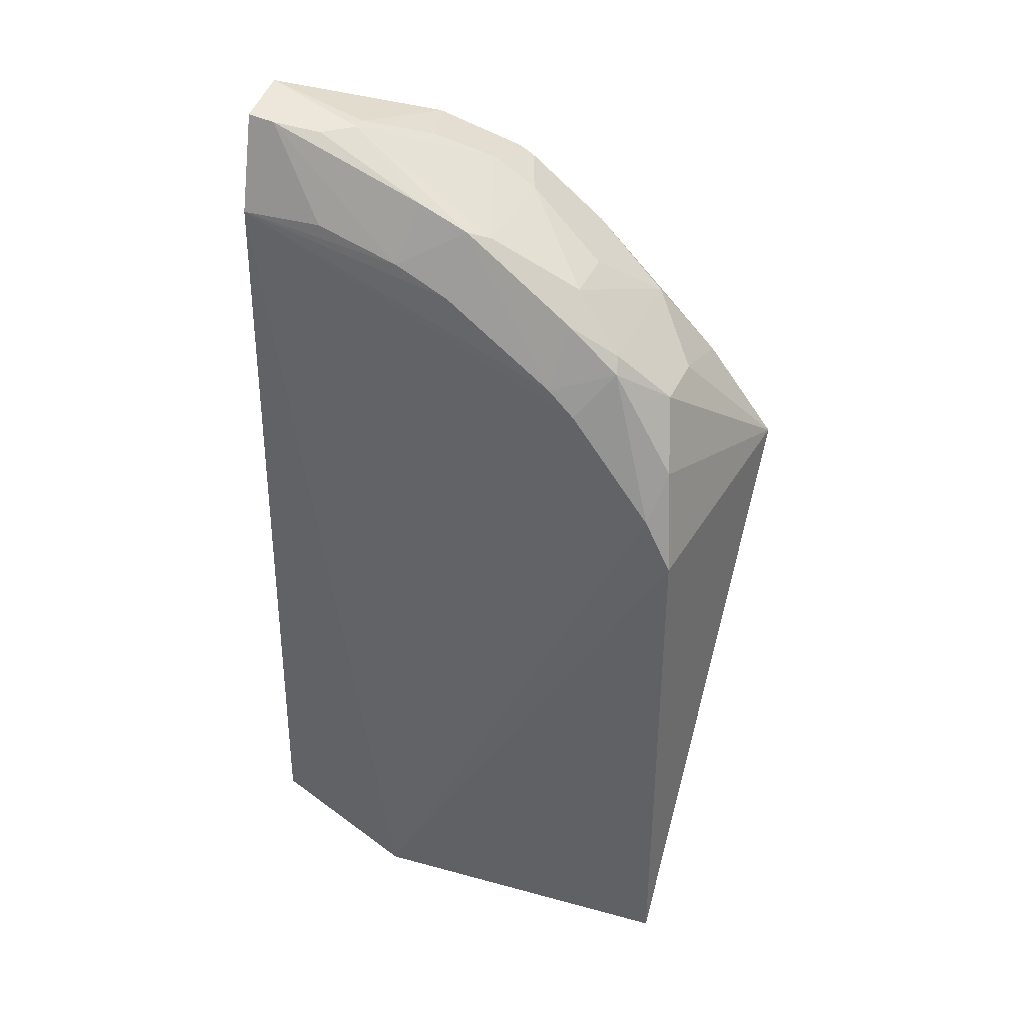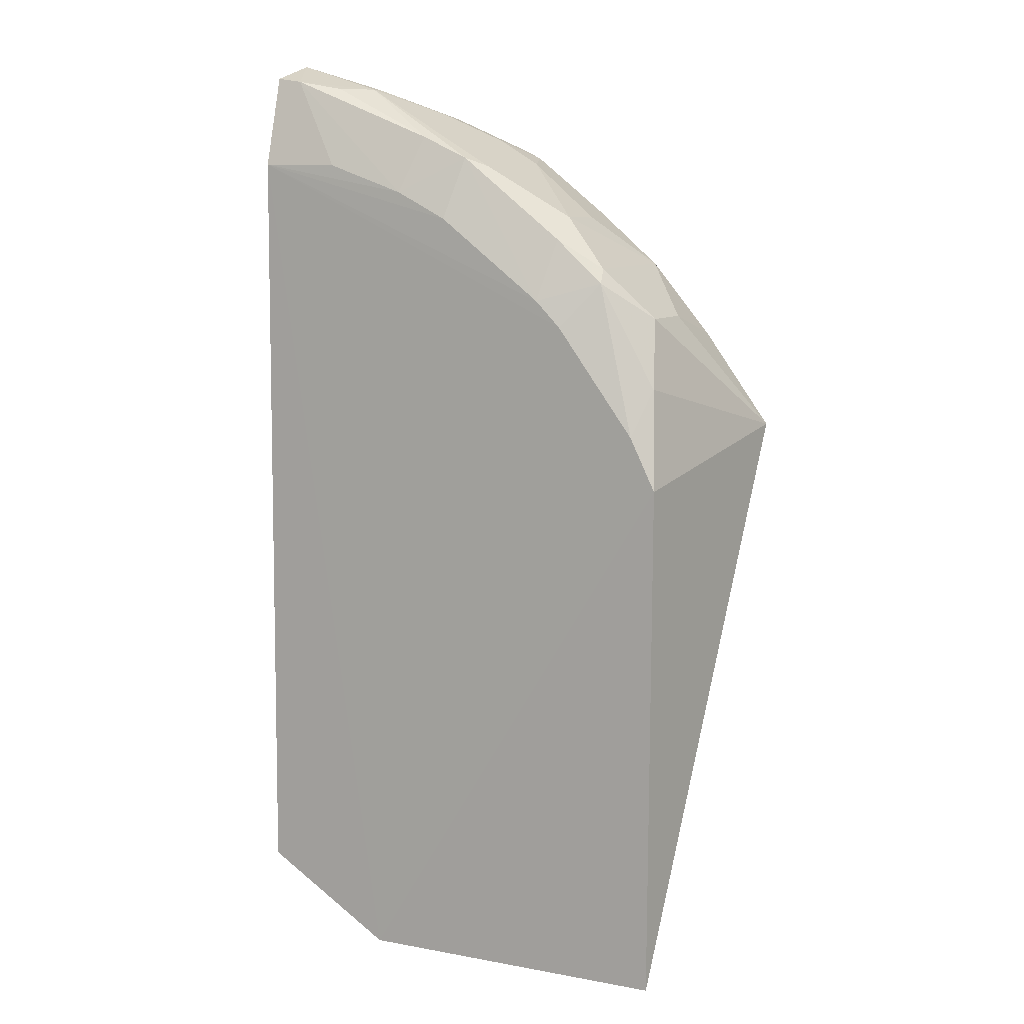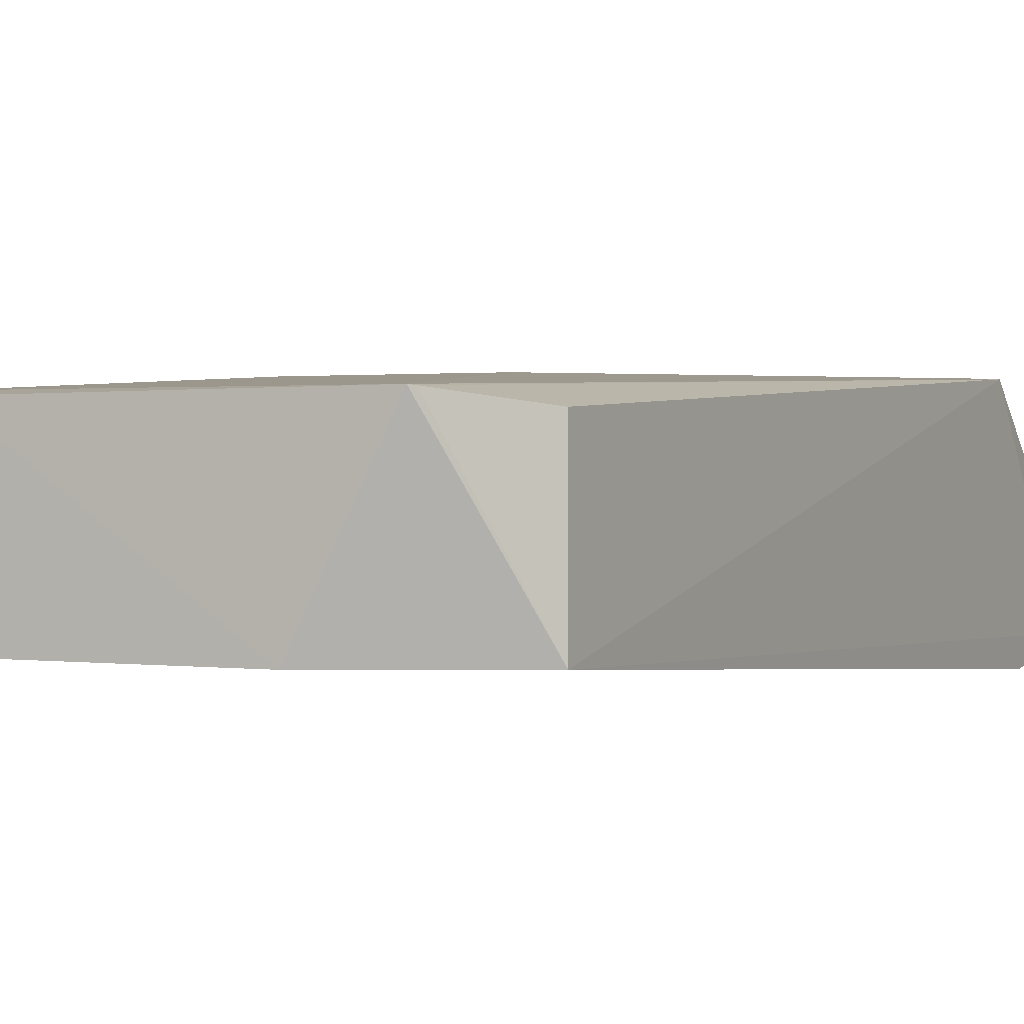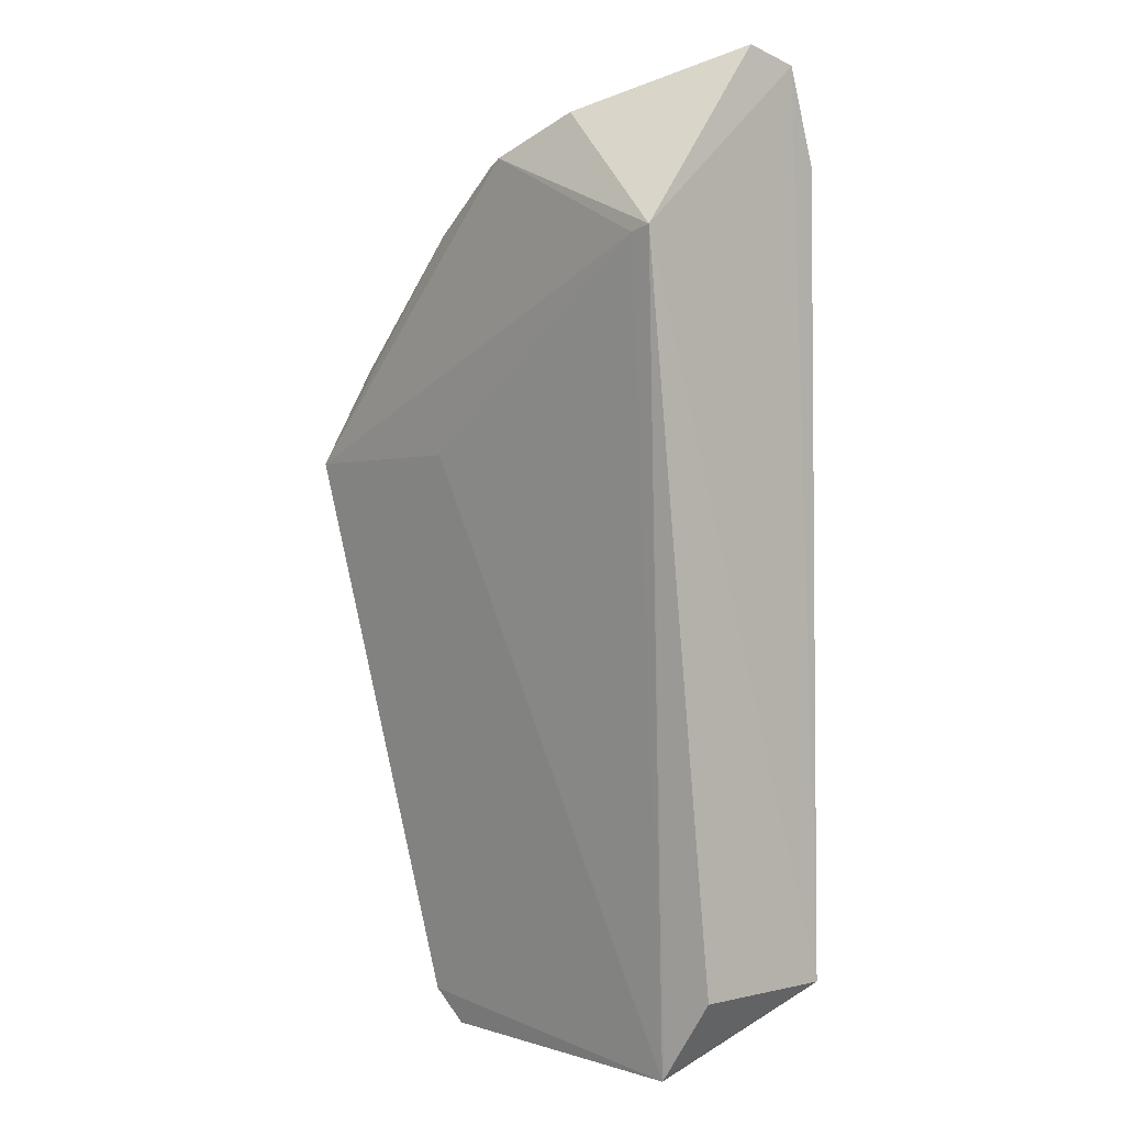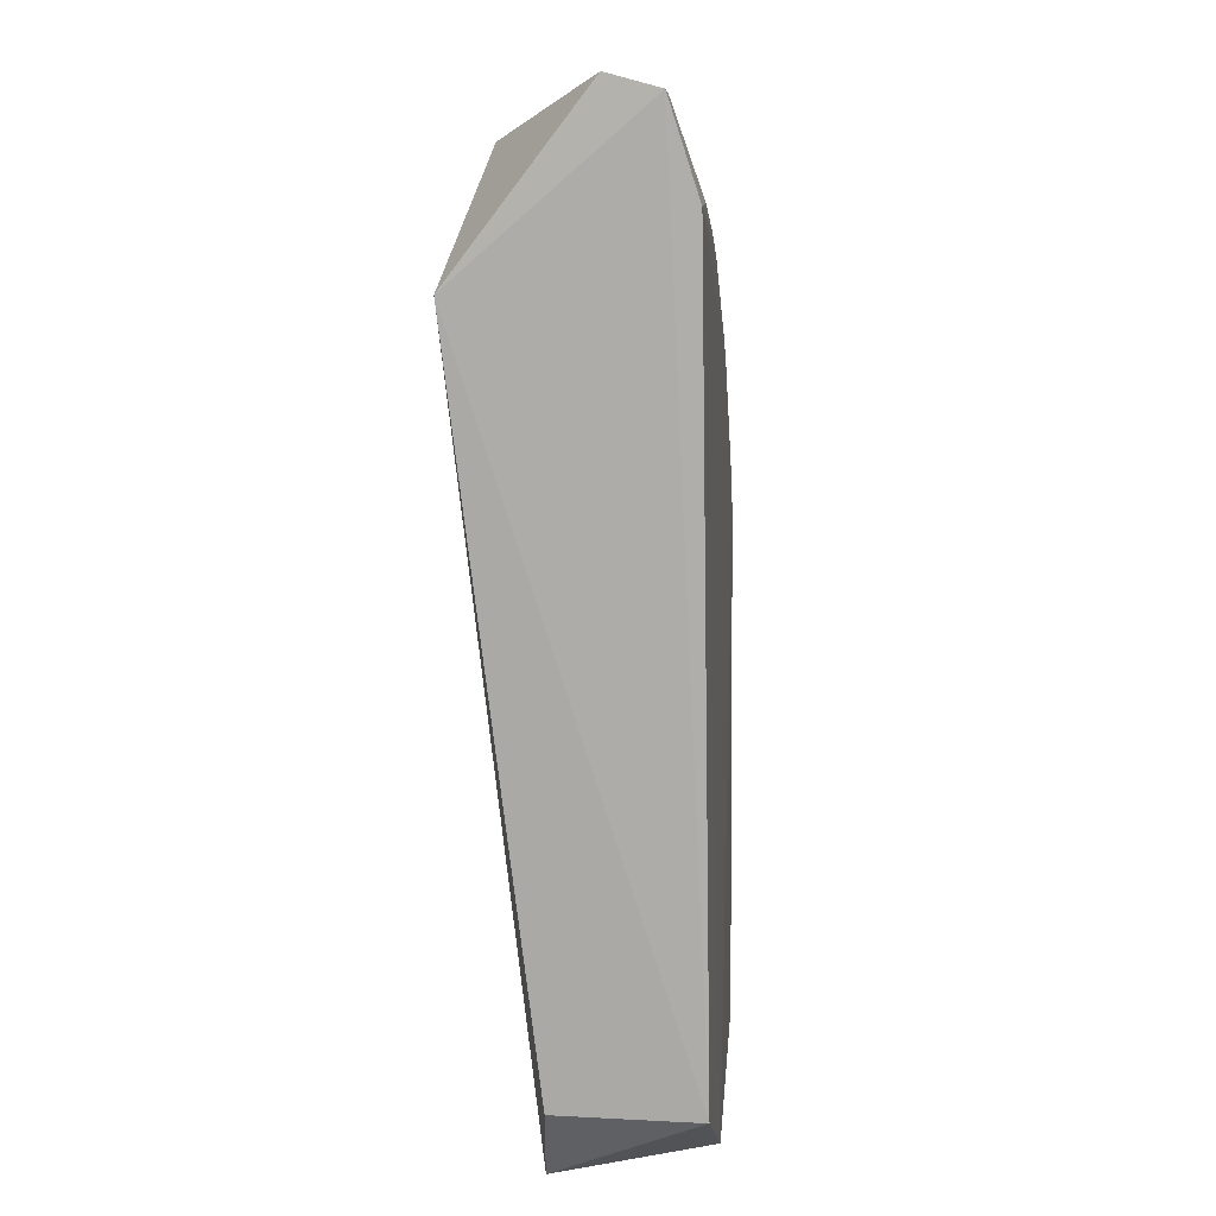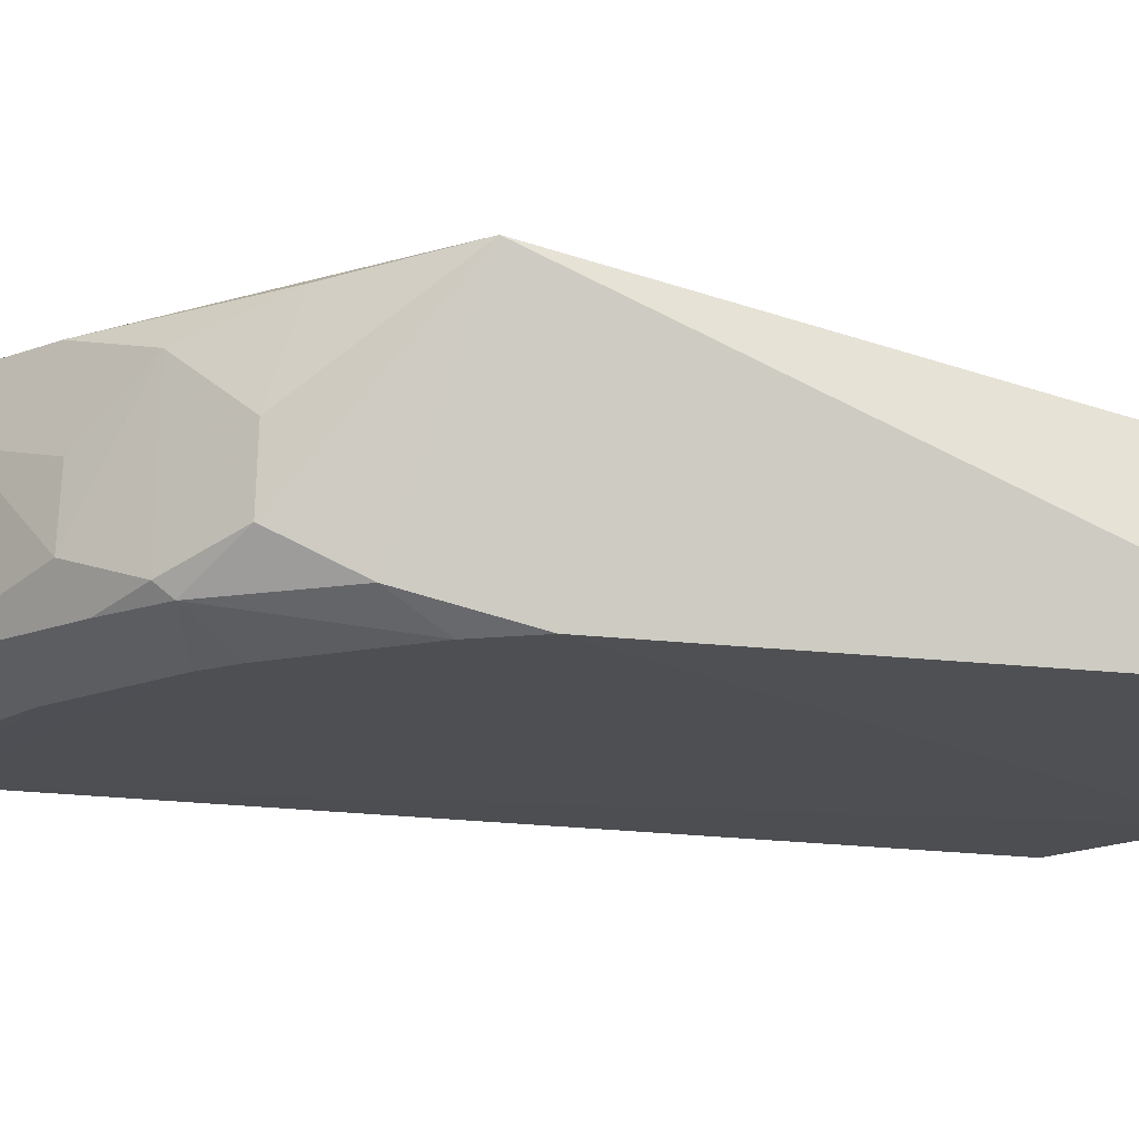
<metadata>
{"format":"obj","ext":"obj","renderer":"f3d","projection":"perspective","resolution":1024,"background":"white","views":[{"elev":37.5,"azim":-158.1,"up":"+Y"},{"elev":11.1,"azim":-152.8,"up":"+Y"},{"elev":-3.9,"azim":27.4,"up":"+Z"},{"elev":2.1,"azim":50.3,"up":"+Y"},{"elev":12.0,"azim":97.0,"up":"+Y"},{"elev":-16.1,"azim":-103.4,"up":"+Z"}]}
</metadata>
<code>
v -0.19 -0.1305 -0.161
v -0.1591 -0.08427 -0.2458
v -0.1535 0.3135 -0.1176
v -0.1586 0.412 -0.193
v -0.4145 0.1725 -0.2362
v -0.1575 0.4043 -0.2219
v -0.1592 -0.08435 -0.1651
v -0.4147 -0.1289 -0.2385
v -0.3997 0.2513 -0.1208
v -0.1588 0.3532 -0.2386
v -0.188 -0.1278 -0.1612
v -0.2348 -0.1296 -0.2459
v -0.276 0.3599 -0.1191
v -0.3722 0.2955 -0.2152
v -0.4365 0.1968 -0.1134
v -0.3598 -0.1312 -0.1563
v -0.3541 0.2628 -0.236
v -0.2328 0.3805 -0.1332
v -0.3706 0.294 -0.1363
v -0.2973 0.3529 -0.2145
v -0.327 0.201 -0.1169
v -0.328 0.3231 -0.1208
v -0.1656 0.3103 -0.1169
v -0.3992 0.2669 -0.2018
v -0.3773 -0.1134 -0.152
v -0.3737 0.2876 -0.2218
v -0.2491 0.3378 -0.2362
v -0.2122 0.3978 -0.2015
v -0.3438 0.3239 -0.2015
v -0.4069 0.2287 -0.2212
v -0.3988 0.2658 -0.1666
v -0.3996 0.2022 -0.236
v -0.286 0.3579 -0.2219
v -0.2037 0.353 -0.2367
v -0.2788 0.323 -0.236
v -0.1724 0.4023 -0.2219
v -0.2121 0.3975 -0.1935
v -0.2975 0.3531 -0.1513
v -0.3462 0.312 -0.2219
v -0.3394 0.2775 -0.236
v -0.1972 0.398 -0.2156
v -0.2587 0.3698 -0.2219
v -0.2426 0.3827 -0.166
v -0.3425 0.3222 -0.1666
v -0.2845 0.356 -0.1203
v -0.2728 0.3673 -0.1509
f 6 3 2
f 6 4 3
f 7 2 3
f 10 6 2
f 11 1 2
f 11 2 7
f 11 7 3
f 11 3 1
f 12 8 5
f 12 2 1
f 12 10 2
f 15 5 8
f 16 12 1
f 16 8 12
f 17 10 12
f 18 13 3
f 18 3 4
f 22 15 13
f 22 9 15
f 22 19 9
f 23 3 13
f 23 13 15
f 23 15 21
f 23 21 1
f 23 1 3
f 24 19 14
f 25 15 8
f 25 8 16
f 25 16 1
f 25 21 15
f 25 1 21
f 26 24 14
f 29 14 19
f 30 5 15
f 30 15 24
f 30 24 26
f 31 24 15
f 31 15 9
f 31 9 19
f 31 19 24
f 32 26 17
f 32 30 26
f 32 5 30
f 32 17 12
f 32 12 5
f 33 20 28
f 34 6 10
f 34 10 27
f 35 27 10
f 35 33 27
f 36 28 4
f 36 4 6
f 36 34 27
f 36 6 34
f 37 18 4
f 37 4 28
f 38 20 29
f 39 26 14
f 39 20 33
f 39 29 20
f 39 14 29
f 40 35 10
f 40 10 17
f 40 17 26
f 40 26 39
f 40 39 33
f 40 33 35
f 41 28 36
f 42 36 27
f 42 27 33
f 42 41 36
f 42 33 28
f 42 28 41
f 43 13 18
f 43 18 37
f 43 37 28
f 44 38 29
f 44 29 19
f 44 19 22
f 45 22 13
f 45 44 22
f 45 38 44
f 46 20 38
f 46 38 45
f 46 45 13
f 46 13 43
f 46 43 28
f 46 28 20

</code>
